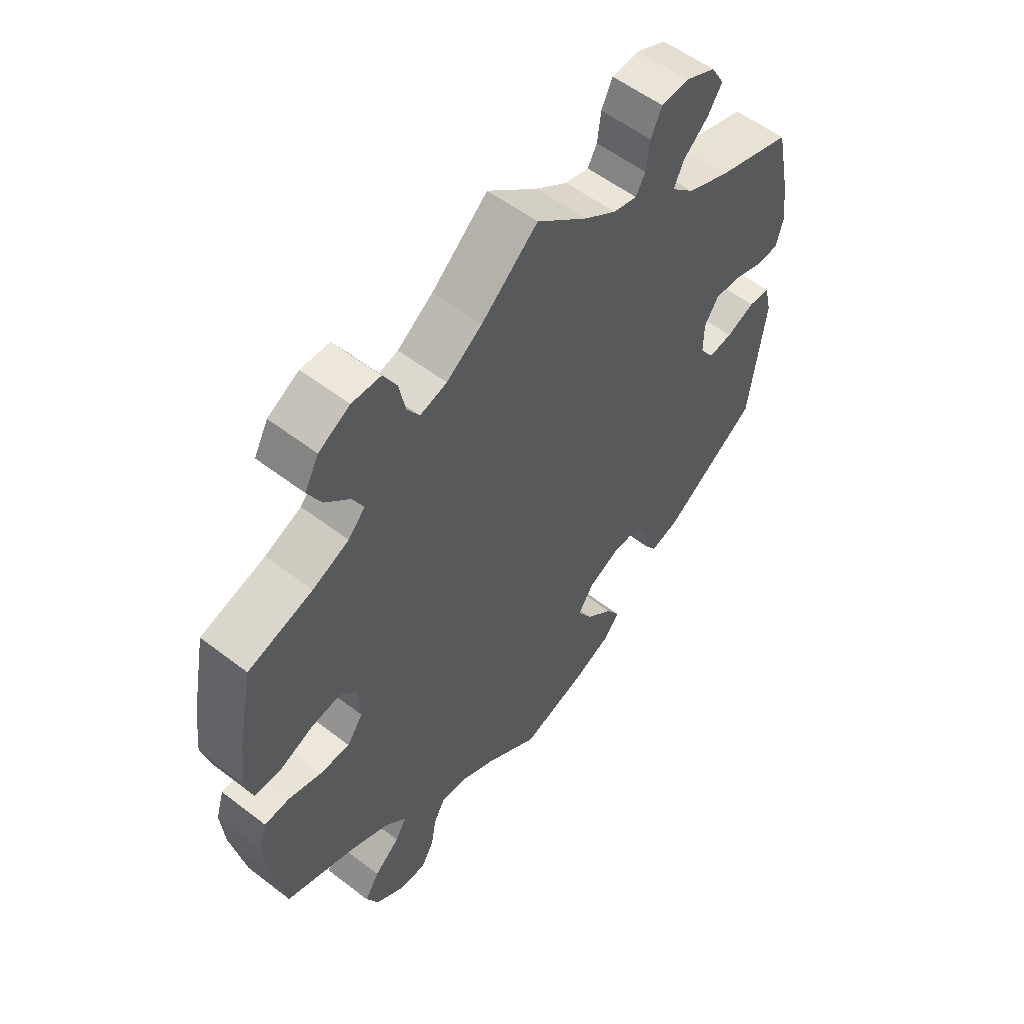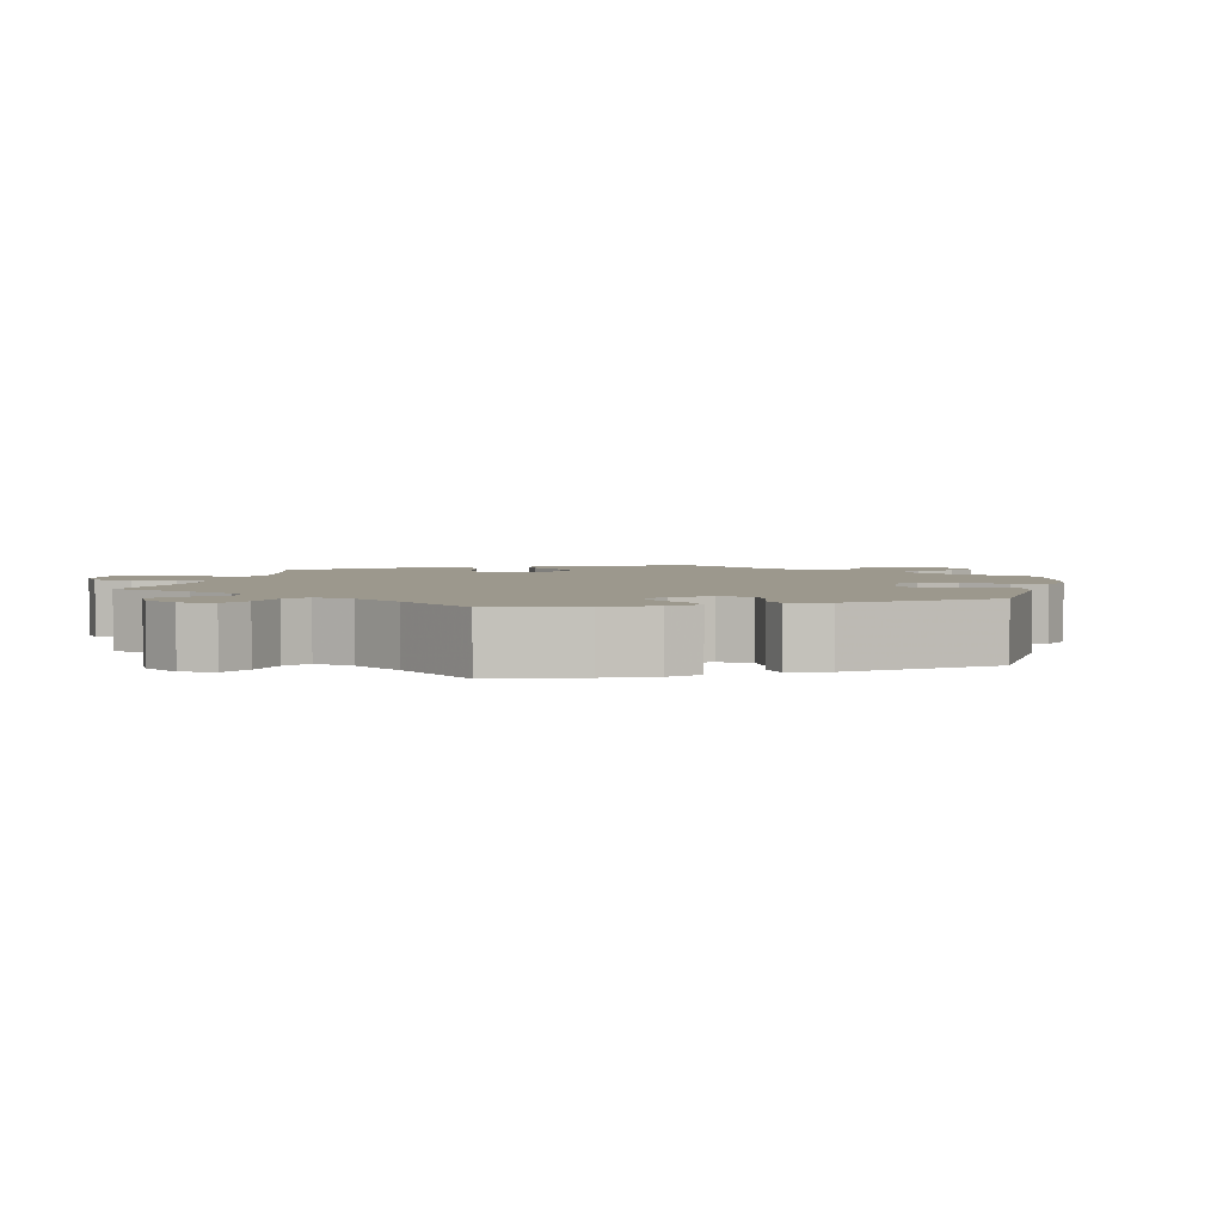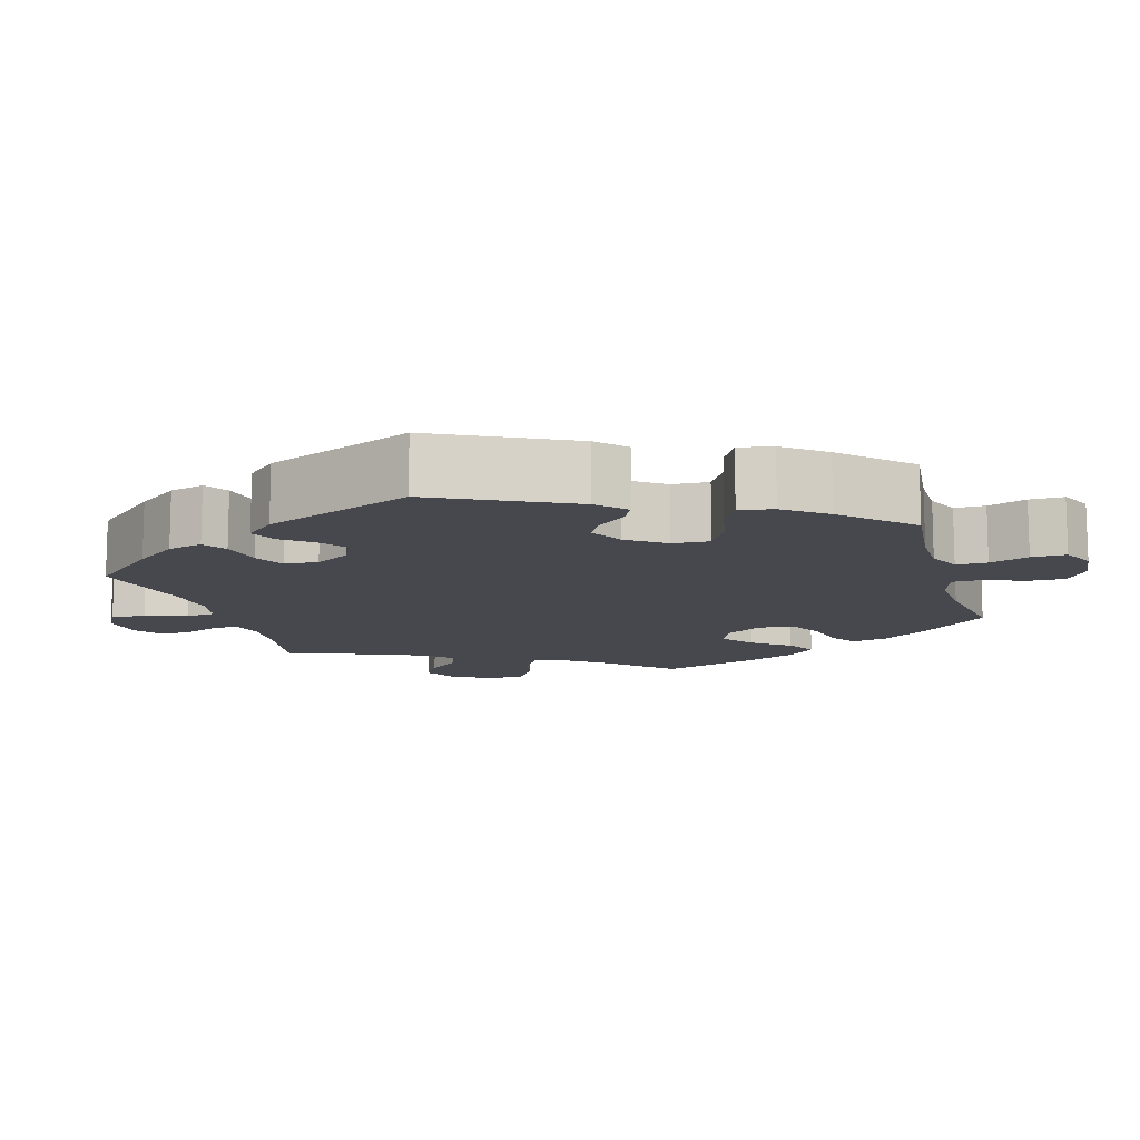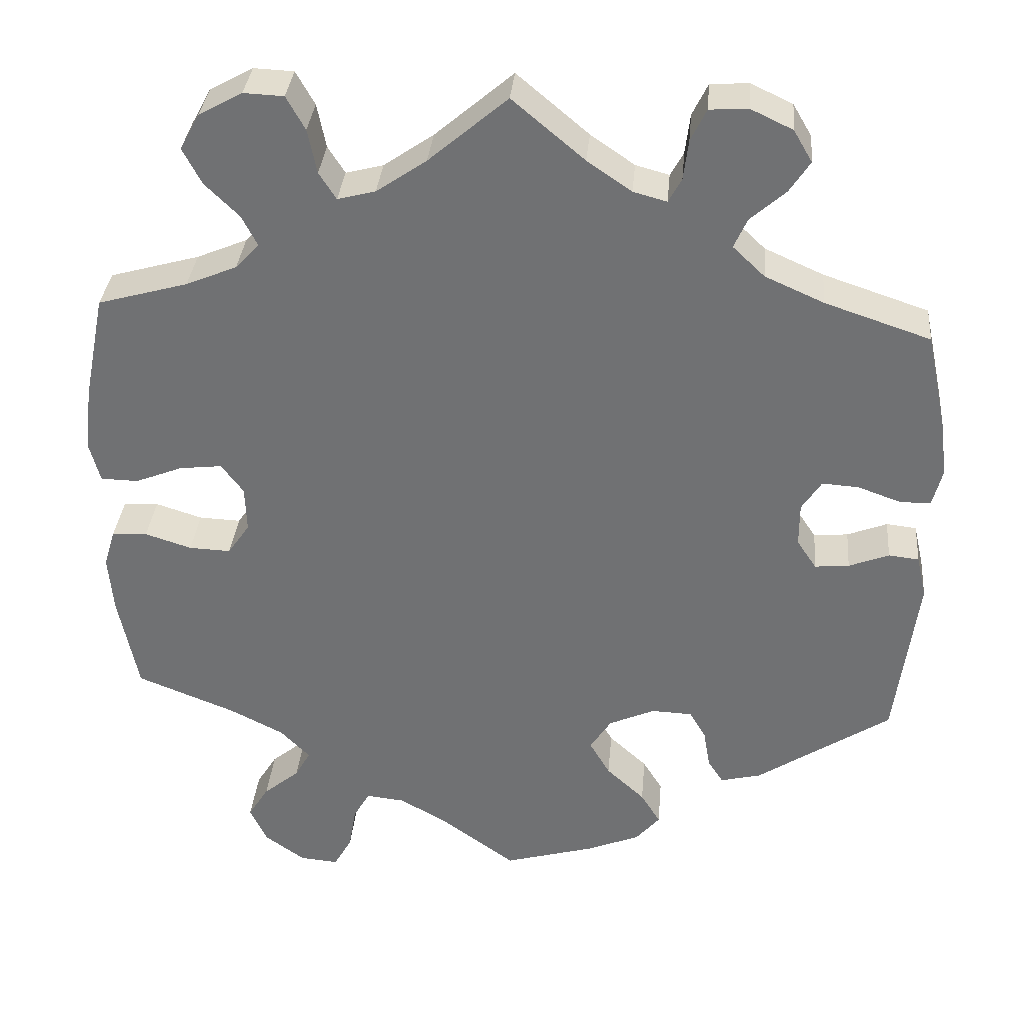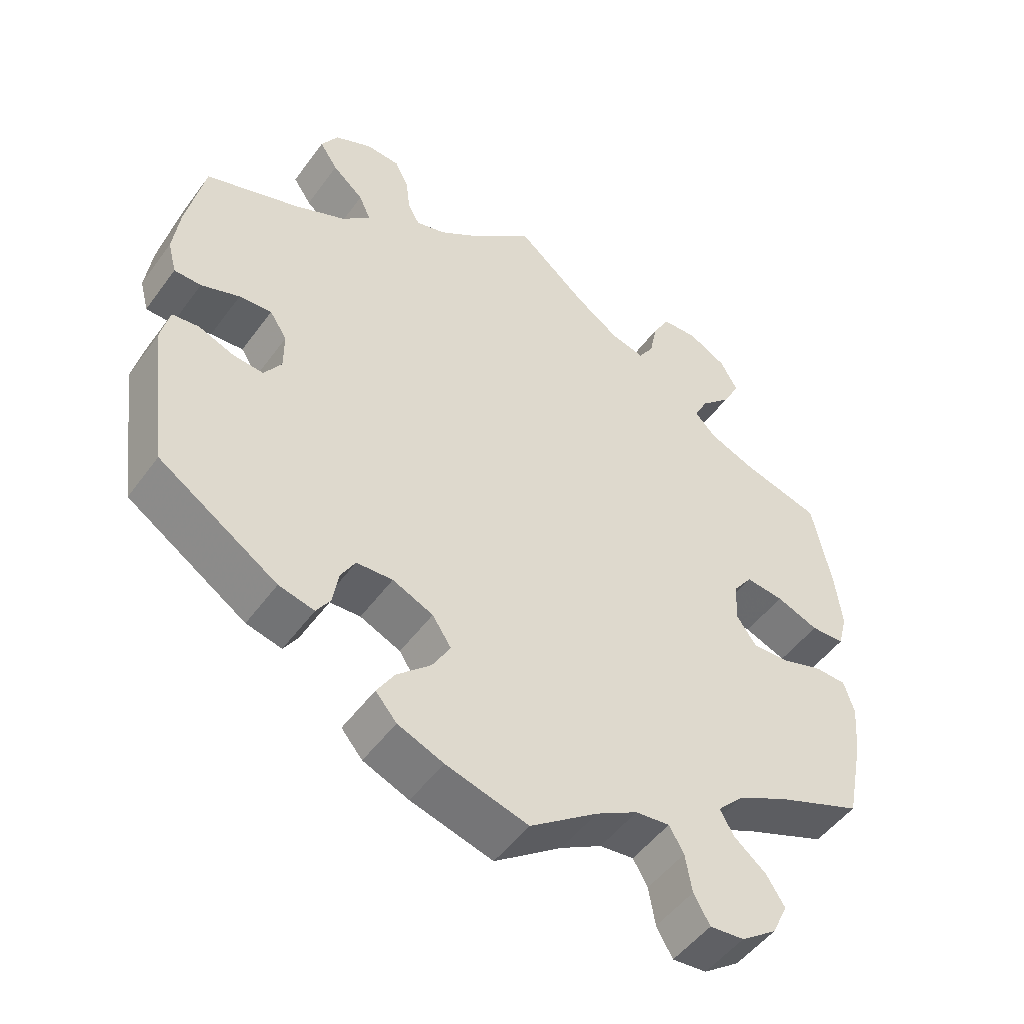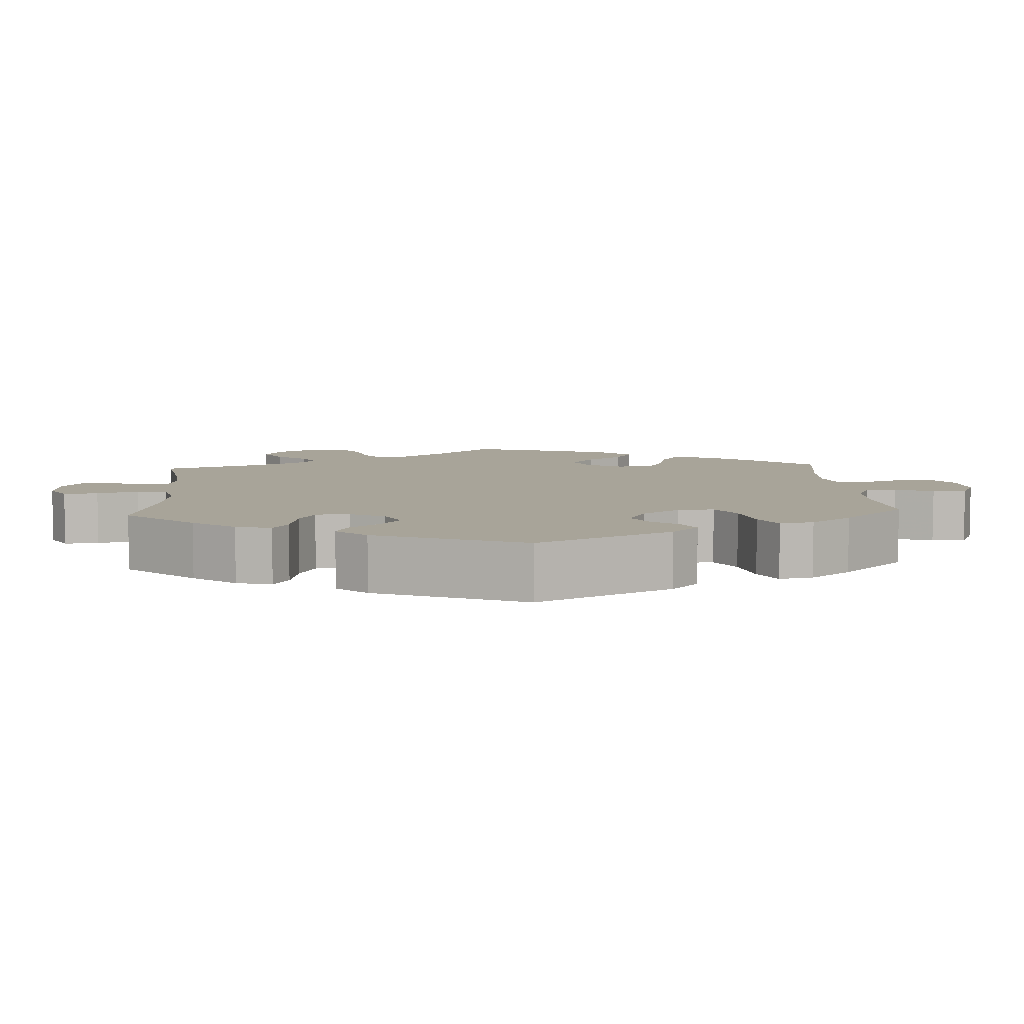
<metadata>
{"format":"obj","ext":"obj","renderer":"f3d","projection":"perspective","resolution":1024,"background":"white","views":[{"elev":56.0,"azim":-51.2,"up":"+Z"},{"elev":3.1,"azim":72.5,"up":"+Y"},{"elev":-11.8,"azim":136.3,"up":"+Y"},{"elev":34.1,"azim":5.1,"up":"+Z"},{"elev":-49.8,"azim":145.3,"up":"+Z"},{"elev":7.1,"azim":116.4,"up":"+Y"}]}
</metadata>
<code>
v -0.093 0.07 -0.511
v -0.15 0.07 -0.479
v -0.197 0.07 -0.474
v -0.217 0.07 -0.509
v -0.226 0.07 -0.562
v -0.248 0.07 -0.601
v -0.295 0.07 -0.597
v -0.344 0.07 -0.562
v -0.365 0.07 -0.517
v -0.34 0.07 -0.477
v -0.296 0.07 -0.441
v -0.277 0.07 -0.407
v -0.313 0.07 -0.37
v -0.38 0.07 -0.336
v -0.5 0.07 -0.289
v -0.524 0.07 -0.17
v -0.53 0.07 -0.099
v -0.516 0.07 -0.053
v -0.473 0.07 -0.051
v -0.416 0.07 -0.069
v -0.365 0.07 -0.071
v -0.338 0.07 -0.032
v -0.34 0.07 0.024
v -0.367 0.07 0.06
v -0.419 0.07 0.054
v -0.477 0.07 0.031
v -0.523 0.07 0.032
v -0.536 0.07 0.081
v -0.527 0.07 0.159
v -0.501 0.07 0.289
v -0.391 0.07 0.32
v -0.329 0.07 0.346
v -0.3 0.07 0.377
v -0.319 0.07 0.414
v -0.361 0.07 0.455
v -0.384 0.07 0.499
v -0.36 0.07 0.543
v -0.307 0.07 0.572
v -0.258 0.07 0.57
v -0.235 0.07 0.529
v -0.224 0.07 0.475
v -0.203 0.07 0.442
v -0.157 0.07 0.454
v -0.096 0.07 0.496
v 0 0.07 0.578
v 0.088 0.07 0.504
v 0.142 0.07 0.467
v 0.183 0.07 0.456
v 0.199 0.07 0.485
v 0.205 0.07 0.534
v 0.224 0.07 0.573
v 0.271 0.07 0.576
v 0.322 0.07 0.552
v 0.345 0.07 0.513
v 0.32 0.07 0.475
v 0.277 0.07 0.437
v 0.261 0.07 0.401
v 0.3 0.07 0.364
v 0.372 0.07 0.332
v 0.501 0.07 0.289
v 0.526 0.07 0.172
v 0.535 0.07 0.103
v 0.523 0.07 0.057
v 0.486 0.07 0.056
v 0.433 0.07 0.075
v 0.388 0.07 0.078
v 0.364 0.07 0.041
v 0.364 0.07 -0.012
v 0.388 0.07 -0.048
v 0.43 0.07 -0.044
v 0.479 0.07 -0.025
v 0.516 0.07 -0.029
v 0.528 0.07 -0.081
v 0.501 0.07 -0.289
v 0.337 0.07 -0.397
v 0.288 0.07 -0.409
v 0.269 0.07 -0.38
v 0.261 0.07 -0.333
v 0.241 0.07 -0.298
v 0.191 0.07 -0.296
v 0.135 0.07 -0.321
v 0.109 0.07 -0.361
v 0.134 0.07 -0.404
v 0.181 0.07 -0.447
v 0.205 0.07 -0.486
v 0.176 0.07 -0.52
v 0.113 0.07 -0.546
v 0 0.07 -0.578
v -0.093 0 -0.511
v -0.15 0 -0.479
v -0.197 0 -0.474
v -0.217 0 -0.509
v -0.226 0 -0.562
v -0.248 0 -0.601
v -0.295 0 -0.597
v -0.344 0 -0.562
v -0.365 0 -0.517
v -0.34 0 -0.477
v -0.296 0 -0.441
v -0.277 0 -0.407
v -0.313 0 -0.37
v -0.38 0 -0.336
v -0.5 0 -0.289
v -0.524 0 -0.17
v -0.53 0 -0.099
v -0.516 0 -0.053
v -0.473 0 -0.051
v -0.416 0 -0.069
v -0.365 0 -0.071
v -0.338 0 -0.032
v -0.34 0 0.024
v -0.367 0 0.06
v -0.419 0 0.054
v -0.477 0 0.031
v -0.523 0 0.032
v -0.536 0 0.081
v -0.527 0 0.159
v -0.501 0 0.289
v -0.391 0 0.32
v -0.329 0 0.346
v -0.3 0 0.377
v -0.319 0 0.414
v -0.361 0 0.455
v -0.384 0 0.499
v -0.36 0 0.543
v -0.307 0 0.572
v -0.258 0 0.57
v -0.235 0 0.529
v -0.224 0 0.475
v -0.203 0 0.442
v -0.157 0 0.454
v -0.096 0 0.496
v 0 0 0.578
v 0.088 0 0.504
v 0.142 0 0.467
v 0.183 0 0.456
v 0.199 0 0.485
v 0.205 0 0.534
v 0.224 0 0.573
v 0.271 0 0.576
v 0.322 0 0.552
v 0.345 0 0.513
v 0.32 0 0.475
v 0.277 0 0.437
v 0.261 0 0.401
v 0.3 0 0.364
v 0.372 0 0.332
v 0.501 0 0.289
v 0.526 0 0.172
v 0.535 0 0.103
v 0.523 0 0.057
v 0.486 0 0.056
v 0.433 0 0.075
v 0.388 0 0.078
v 0.364 0 0.041
v 0.364 0 -0.012
v 0.388 0 -0.048
v 0.43 0 -0.044
v 0.479 0 -0.025
v 0.516 0 -0.029
v 0.528 0 -0.081
v 0.501 0 -0.289
v 0.337 0 -0.397
v 0.288 0 -0.409
v 0.269 0 -0.38
v 0.261 0 -0.333
v 0.241 0 -0.298
v 0.191 0 -0.296
v 0.135 0 -0.321
v 0.109 0 -0.361
v 0.134 0 -0.404
v 0.181 0 -0.447
v 0.205 0 -0.486
v 0.176 0 -0.52
v 0.113 0 -0.546
v 0 0 -0.578
f 87 88 1
f 86 87 1 2
f 83 84 85 86
f 82 83 86 2
f 81 82 2 3
f 75 76 77 78
f 75 78 79
f 74 75 79
f 73 74 79 80
f 70 71 72 73
f 69 70 73 80
f 62 63 64 65
f 62 65 66
f 59 60 61 62
f 58 59 62 66
f 57 58 66 67
f 53 54 55 56
f 53 56 57
f 52 53 57
f 49 50 51 52
f 48 49 52 57
f 47 48 57 67
f 44 45 46
f 43 44 46 47
f 42 43 47 67
f 38 39 40 41
f 38 41 42
f 37 38 42
f 34 35 36 37
f 33 34 37 42
f 32 33 42 67
f 28 29 30 31
f 25 26 27 28
f 24 25 28 31
f 23 24 31 32
f 17 18 19 20
f 17 20 21
f 14 15 16 17
f 13 14 17 21
f 12 13 21 22
f 8 9 10 11
f 8 11 12
f 7 8 12
f 4 5 6 7
f 3 4 7 12
f 81 3 12 22
f 68 69 80 81
f 32 67 68 81
f 22 23 32 81
f 89 176 175
f 90 89 175 174
f 174 173 172 171
f 90 174 171 170
f 91 90 170 169
f 166 165 164 163
f 167 166 163
f 167 163 162
f 168 167 162 161
f 161 160 159 158
f 168 161 158 157
f 153 152 151 150
f 154 153 150
f 150 149 148 147
f 154 150 147 146
f 155 154 146 145
f 144 143 142 141
f 145 144 141
f 145 141 140
f 140 139 138 137
f 145 140 137 136
f 155 145 136 135
f 134 133 132
f 135 134 132 131
f 155 135 131 130
f 129 128 127 126
f 130 129 126
f 130 126 125
f 125 124 123 122
f 130 125 122 121
f 155 130 121 120
f 119 118 117 116
f 116 115 114 113
f 119 116 113 112
f 120 119 112 111
f 108 107 106 105
f 109 108 105
f 105 104 103 102
f 109 105 102 101
f 110 109 101 100
f 99 98 97 96
f 100 99 96
f 100 96 95
f 95 94 93 92
f 100 95 92 91
f 110 100 91 169
f 169 168 157 156
f 169 156 155 120
f 169 120 111 110
f 1 89 90 2
f 2 90 91 3
f 3 91 92 4
f 4 92 93 5
f 5 93 94 6
f 6 94 95 7
f 7 95 96 8
f 8 96 97 9
f 9 97 98 10
f 10 98 99 11
f 11 99 100 12
f 12 100 101 13
f 13 101 102 14
f 14 102 103 15
f 15 103 104 16
f 16 104 105 17
f 17 105 106 18
f 18 106 107 19
f 19 107 108 20
f 20 108 109 21
f 21 109 110 22
f 22 110 111 23
f 23 111 112 24
f 24 112 113 25
f 25 113 114 26
f 26 114 115 27
f 27 115 116 28
f 28 116 117 29
f 29 117 118 30
f 30 118 119 31
f 31 119 120 32
f 32 120 121 33
f 33 121 122 34
f 34 122 123 35
f 35 123 124 36
f 36 124 125 37
f 37 125 126 38
f 38 126 127 39
f 39 127 128 40
f 40 128 129 41
f 41 129 130 42
f 42 130 131 43
f 43 131 132 44
f 44 132 133 45
f 45 133 134 46
f 46 134 135 47
f 47 135 136 48
f 48 136 137 49
f 49 137 138 50
f 50 138 139 51
f 51 139 140 52
f 52 140 141 53
f 53 141 142 54
f 54 142 143 55
f 55 143 144 56
f 56 144 145 57
f 57 145 146 58
f 58 146 147 59
f 59 147 148 60
f 60 148 149 61
f 61 149 150 62
f 62 150 151 63
f 63 151 152 64
f 64 152 153 65
f 65 153 154 66
f 66 154 155 67
f 67 155 156 68
f 68 156 157 69
f 69 157 158 70
f 70 158 159 71
f 71 159 160 72
f 72 160 161 73
f 73 161 162 74
f 74 162 163 75
f 75 163 164 76
f 76 164 165 77
f 77 165 166 78
f 78 166 167 79
f 79 167 168 80
f 80 168 169 81
f 81 169 170 82
f 82 170 171 83
f 83 171 172 84
f 84 172 173 85
f 85 173 174 86
f 86 174 175 87
f 87 175 176 88
f 88 176 89 1

</code>
